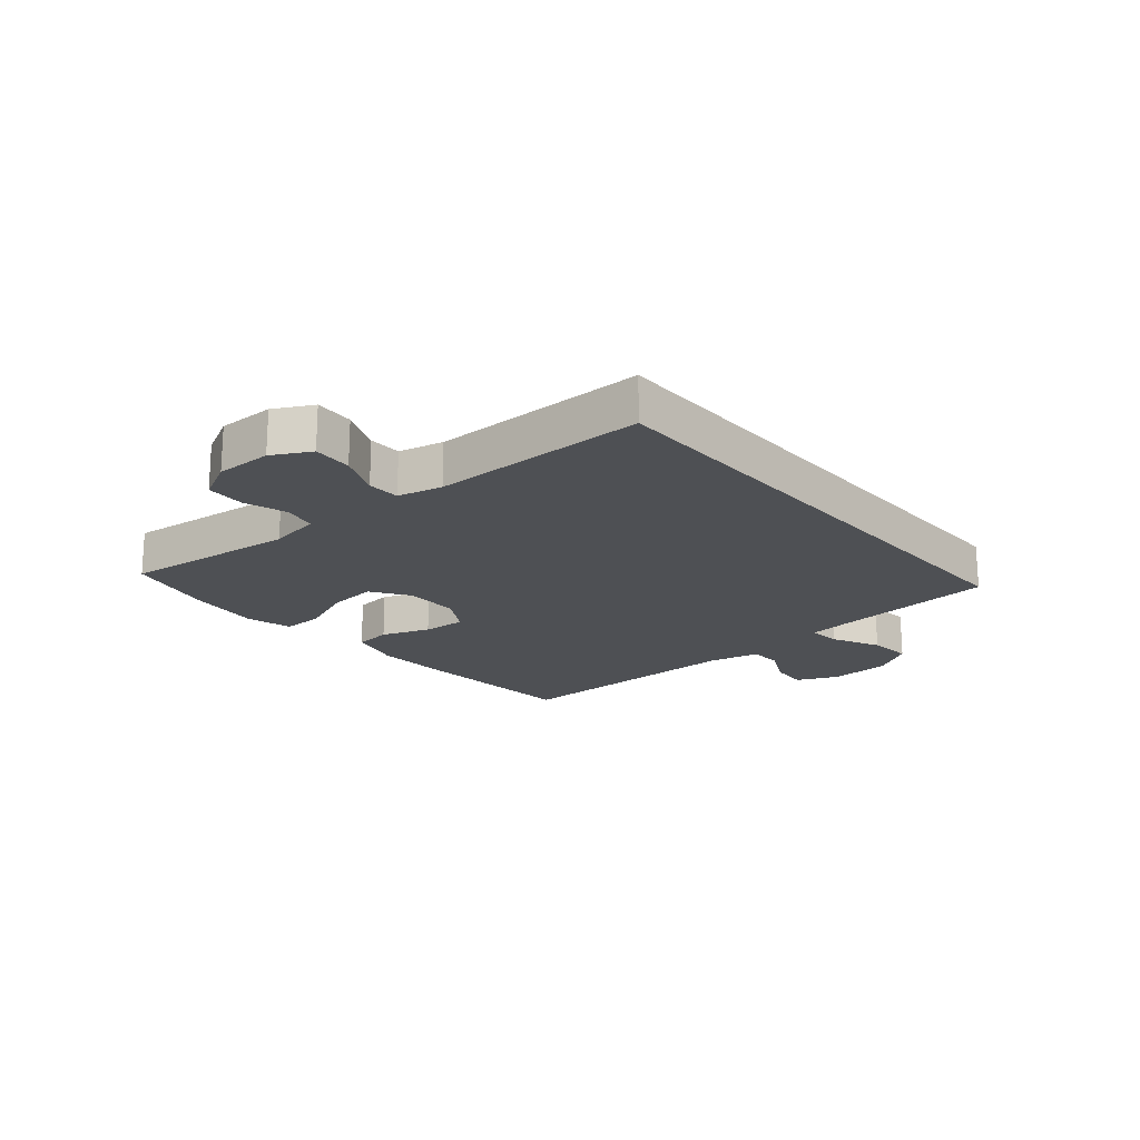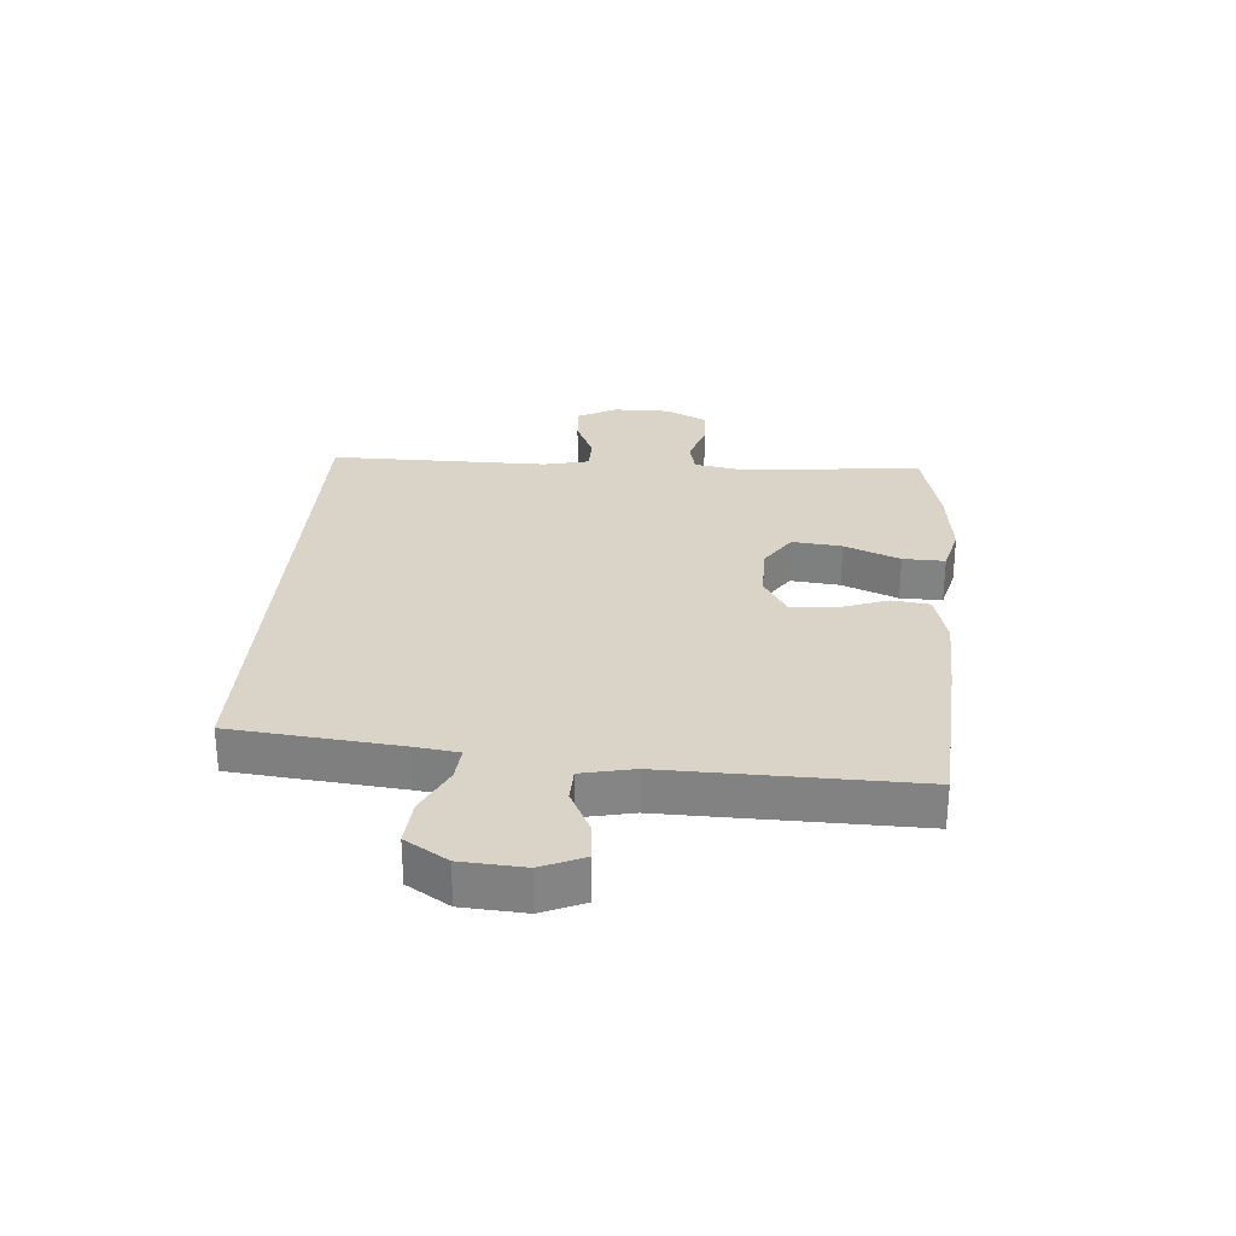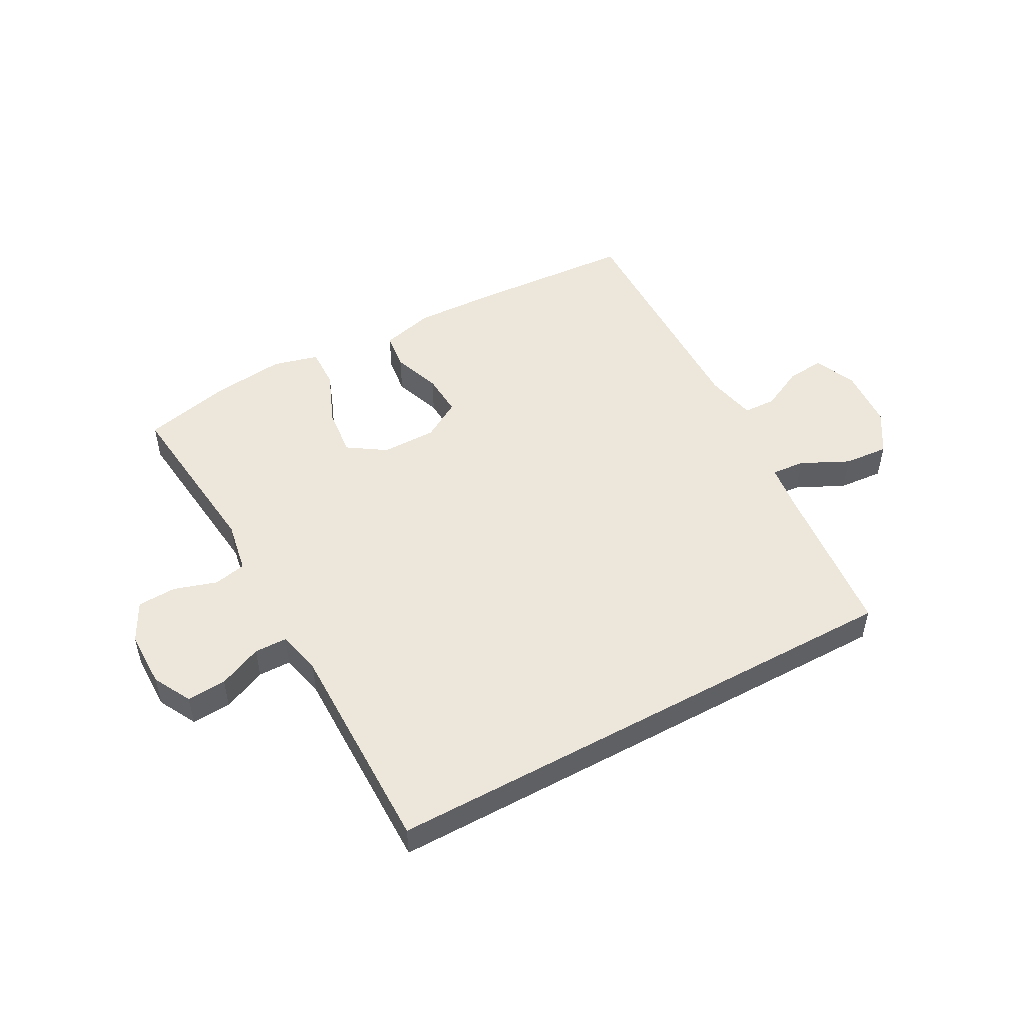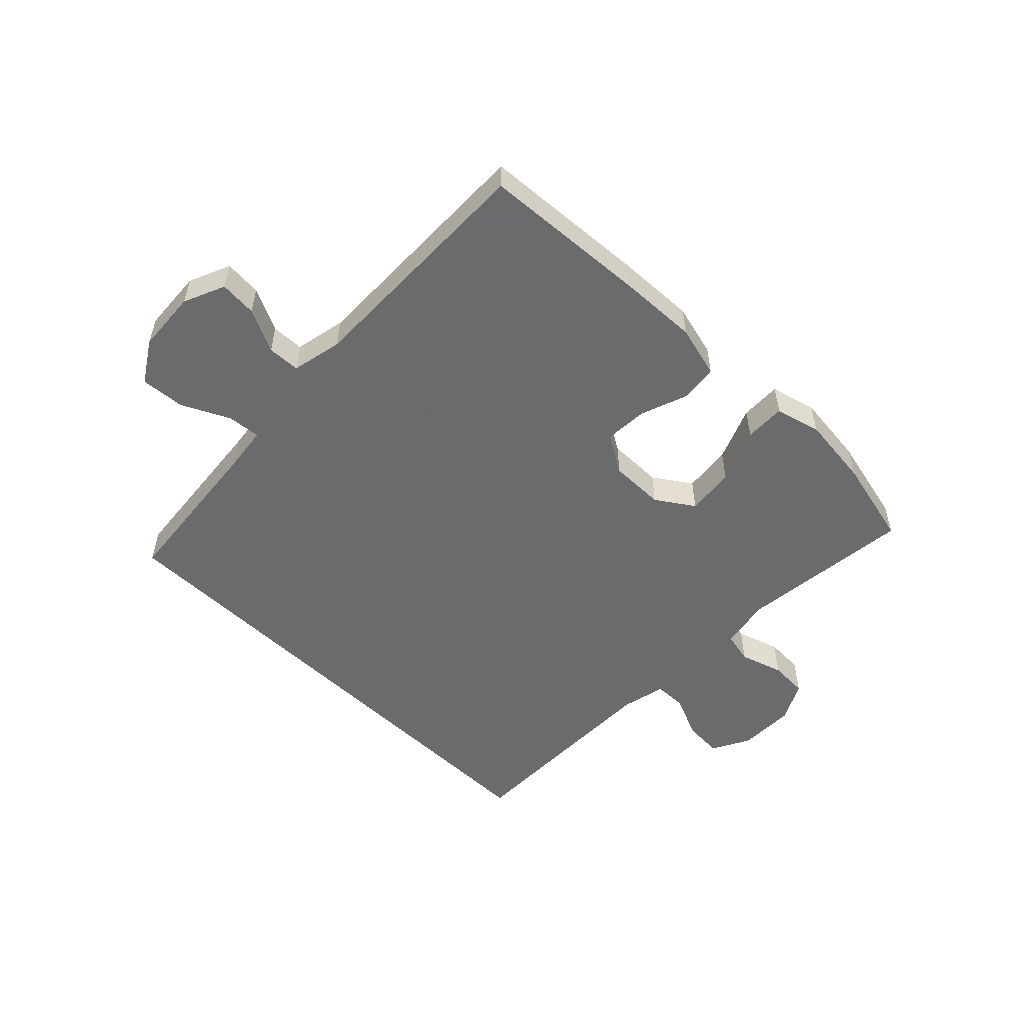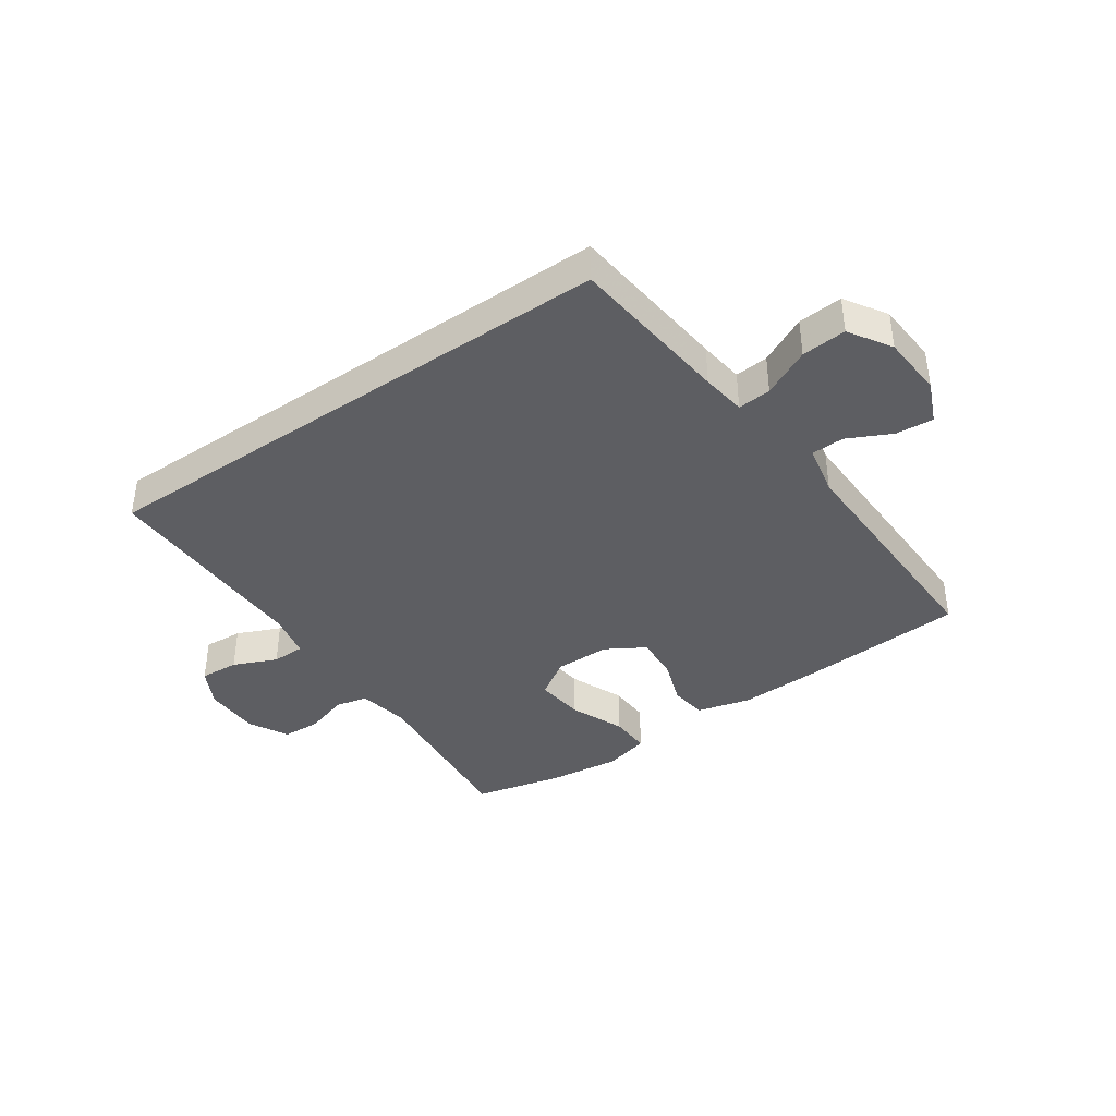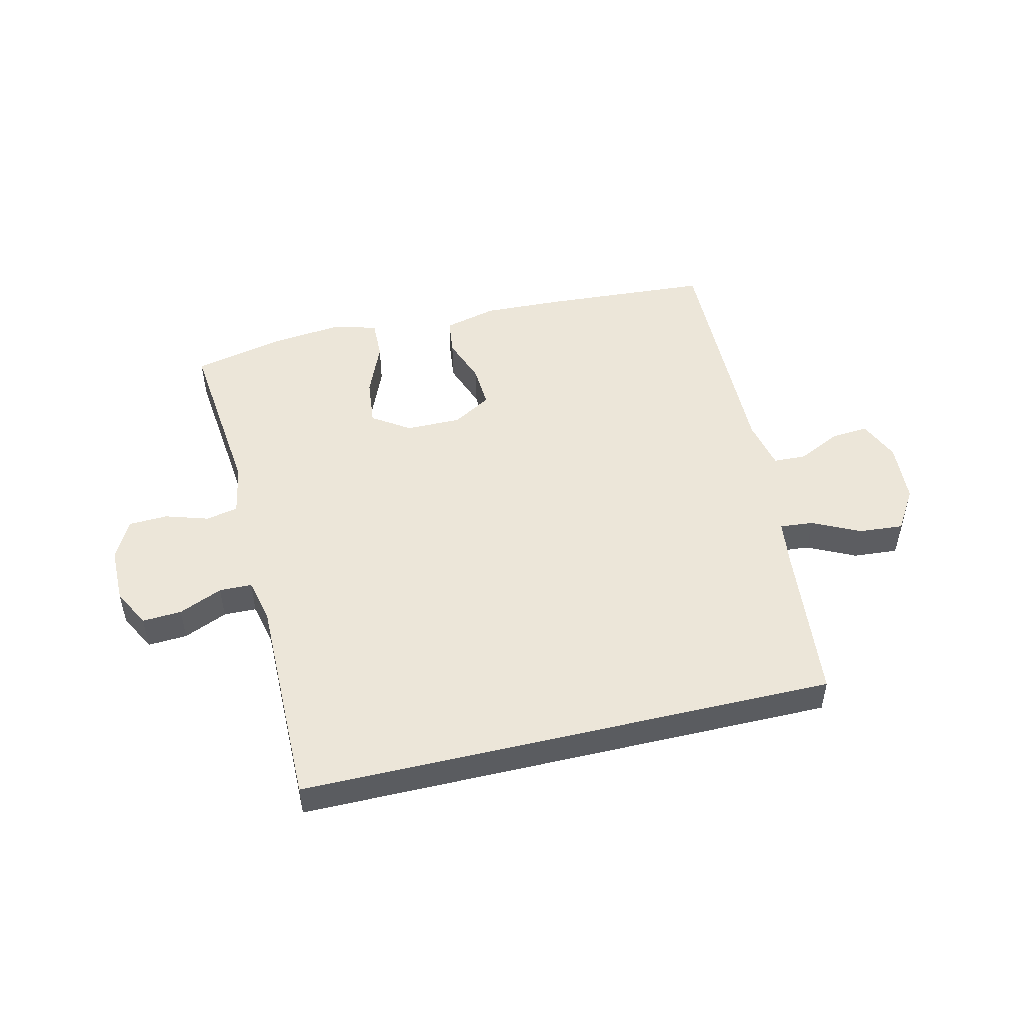
<metadata>
{"format":"obj","ext":"obj","renderer":"f3d","projection":"perspective","resolution":1024,"background":"white","views":[{"elev":-19.0,"azim":130.2,"up":"+Y"},{"elev":28.5,"azim":-85.7,"up":"+Y"},{"elev":50.4,"azim":151.3,"up":"+Y"},{"elev":-53.2,"azim":-44.4,"up":"+Y"},{"elev":-39.3,"azim":-145.2,"up":"+Y"},{"elev":49.4,"azim":166.6,"up":"+Y"}]}
</metadata>
<code>
v 0.5 0.07 0.5
v 0.469 0.07 0.207
v 0.485 0.07 0.12
v 0.539 0.07 0.108
v 0.612 0.07 0.131
v 0.677 0.07 0.128
v 0.712 0.07 0.061
v 0.712 0.07 -0.034
v 0.678 0.07 -0.098
v 0.612 0.07 -0.094
v 0.539 0.07 -0.062
v 0.484 0.07 -0.063
v 0.467 0.07 -0.138
v 0.469 0.07 -0.5
v -0.431 0.07 -0.5
v -0.459 0.07 -0.226
v -0.469 0.07 -0.151
v -0.525 0.07 -0.156
v -0.605 0.07 -0.195
v -0.68 0.07 -0.201
v -0.724 0.07 -0.131
v -0.731 0.07 -0.027
v -0.701 0.07 0.043
v -0.638 0.07 0.038
v -0.565 0.07 0.002
v -0.51 0.07 0.004
v -0.492 0.07 0.09
v -0.5 0.07 0.5
v -0.219 0.07 0.518
v -0.084 0.07 0.523
v 0.005 0.07 0.5
v 0.013 0.07 0.437
v -0.016 0.07 0.356
v -0.02 0.07 0.283
v 0.045 0.07 0.244
v 0.138 0.07 0.244
v 0.201 0.07 0.286
v 0.192 0.07 0.368
v 0.154 0.07 0.46
v 0.152 0.07 0.529
v 0.229 0.07 0.549
v 0.351 0.07 0.535
v 0.5 0 0.5
v 0.469 0 0.207
v 0.485 0 0.12
v 0.539 0 0.108
v 0.612 0 0.131
v 0.677 0 0.128
v 0.712 0 0.061
v 0.712 0 -0.034
v 0.678 0 -0.098
v 0.612 0 -0.094
v 0.539 0 -0.062
v 0.484 0 -0.063
v 0.467 0 -0.138
v 0.469 0 -0.5
v -0.431 0 -0.5
v -0.459 0 -0.226
v -0.469 0 -0.151
v -0.525 0 -0.156
v -0.605 0 -0.195
v -0.68 0 -0.201
v -0.724 0 -0.131
v -0.731 0 -0.027
v -0.701 0 0.043
v -0.638 0 0.038
v -0.565 0 0.002
v -0.51 0 0.004
v -0.492 0 0.09
v -0.5 0 0.5
v -0.219 0 0.518
v -0.084 0 0.523
v 0.005 0 0.5
v 0.013 0 0.437
v -0.016 0 0.356
v -0.02 0 0.283
v 0.045 0 0.244
v 0.138 0 0.244
v 0.201 0 0.286
v 0.192 0 0.368
v 0.154 0 0.46
v 0.152 0 0.529
v 0.229 0 0.549
v 0.351 0 0.535
f 41 42 1 2
f 38 39 40 41
f 37 38 41 2
f 36 37 2 3
f 35 36 3
f 30 31 32 33
f 30 33 34
f 27 28 29 30
f 26 27 30 34
f 22 23 24 25
f 22 25 26
f 21 22 26
f 18 19 20 21
f 17 18 21 26
f 13 14 15 16
f 12 13 16 17
f 8 9 10 11
f 8 11 12
f 4 5 6 7
f 3 4 7 8
f 35 3 8 12
f 26 34 35
f 12 17 26 35
f 44 43 84 83
f 83 82 81 80
f 44 83 80 79
f 45 44 79 78
f 45 78 77
f 75 74 73 72
f 76 75 72
f 72 71 70 69
f 76 72 69 68
f 67 66 65 64
f 68 67 64
f 68 64 63
f 63 62 61 60
f 68 63 60 59
f 58 57 56 55
f 59 58 55 54
f 53 52 51 50
f 54 53 50
f 49 48 47 46
f 50 49 46 45
f 54 50 45 77
f 77 76 68
f 77 68 59 54
f 1 43 44 2
f 2 44 45 3
f 3 45 46 4
f 4 46 47 5
f 5 47 48 6
f 6 48 49 7
f 7 49 50 8
f 8 50 51 9
f 9 51 52 10
f 10 52 53 11
f 11 53 54 12
f 12 54 55 13
f 13 55 56 14
f 14 56 57 15
f 15 57 58 16
f 16 58 59 17
f 17 59 60 18
f 18 60 61 19
f 19 61 62 20
f 20 62 63 21
f 21 63 64 22
f 22 64 65 23
f 23 65 66 24
f 24 66 67 25
f 25 67 68 26
f 26 68 69 27
f 27 69 70 28
f 28 70 71 29
f 29 71 72 30
f 30 72 73 31
f 31 73 74 32
f 32 74 75 33
f 33 75 76 34
f 34 76 77 35
f 35 77 78 36
f 36 78 79 37
f 37 79 80 38
f 38 80 81 39
f 39 81 82 40
f 40 82 83 41
f 41 83 84 42
f 42 84 43 1

</code>
